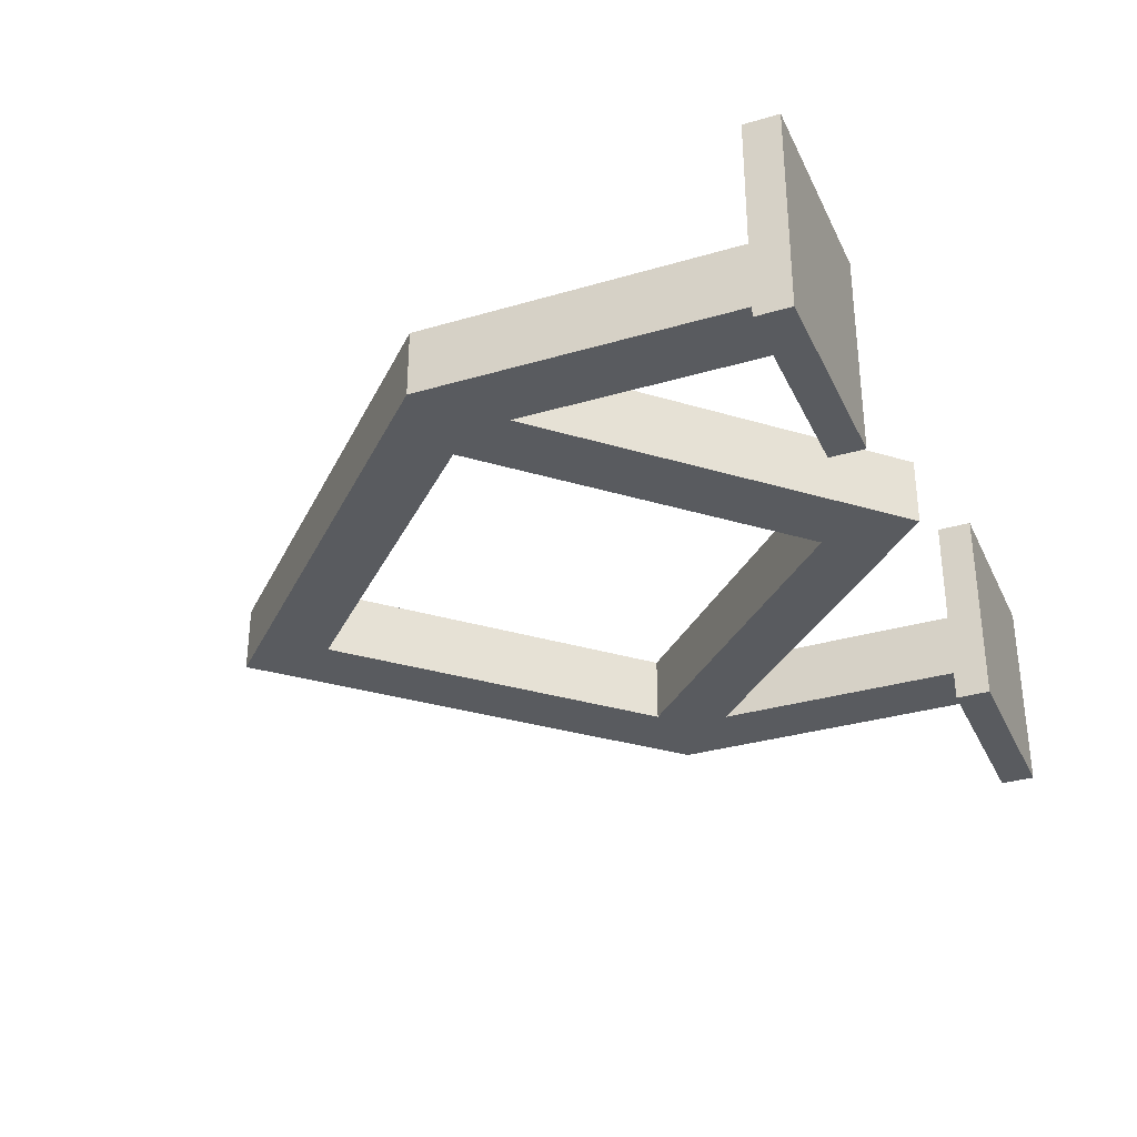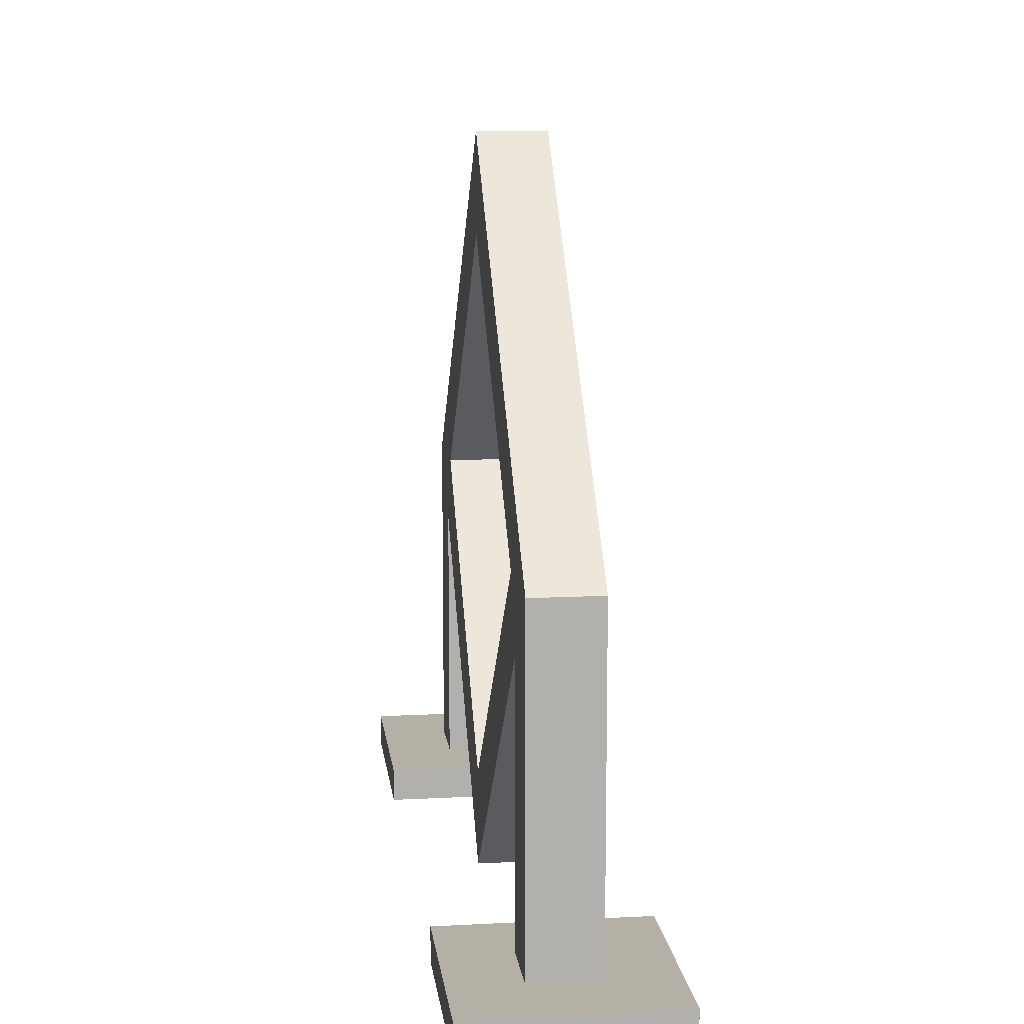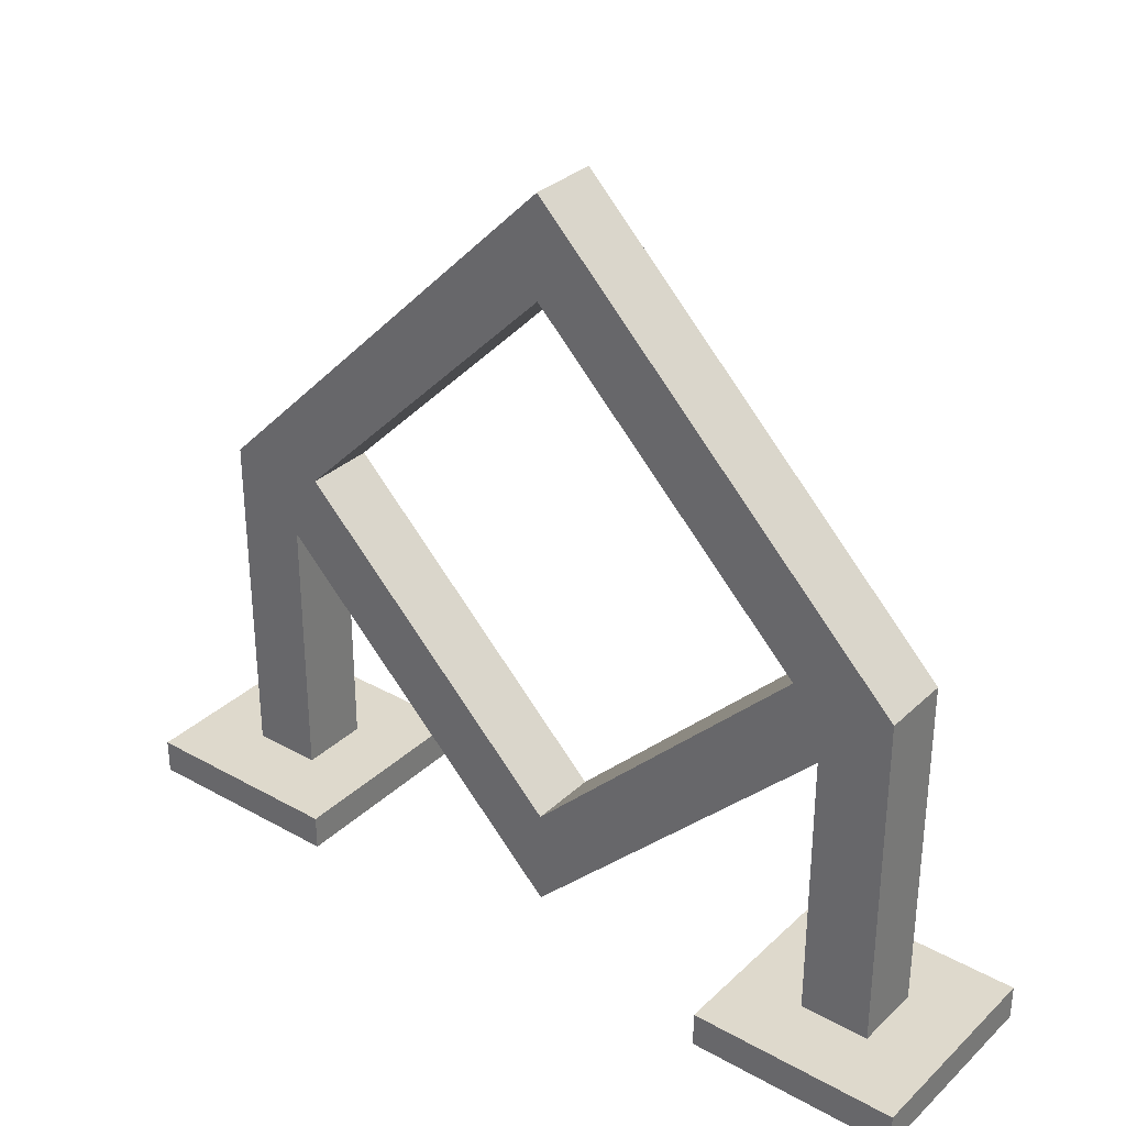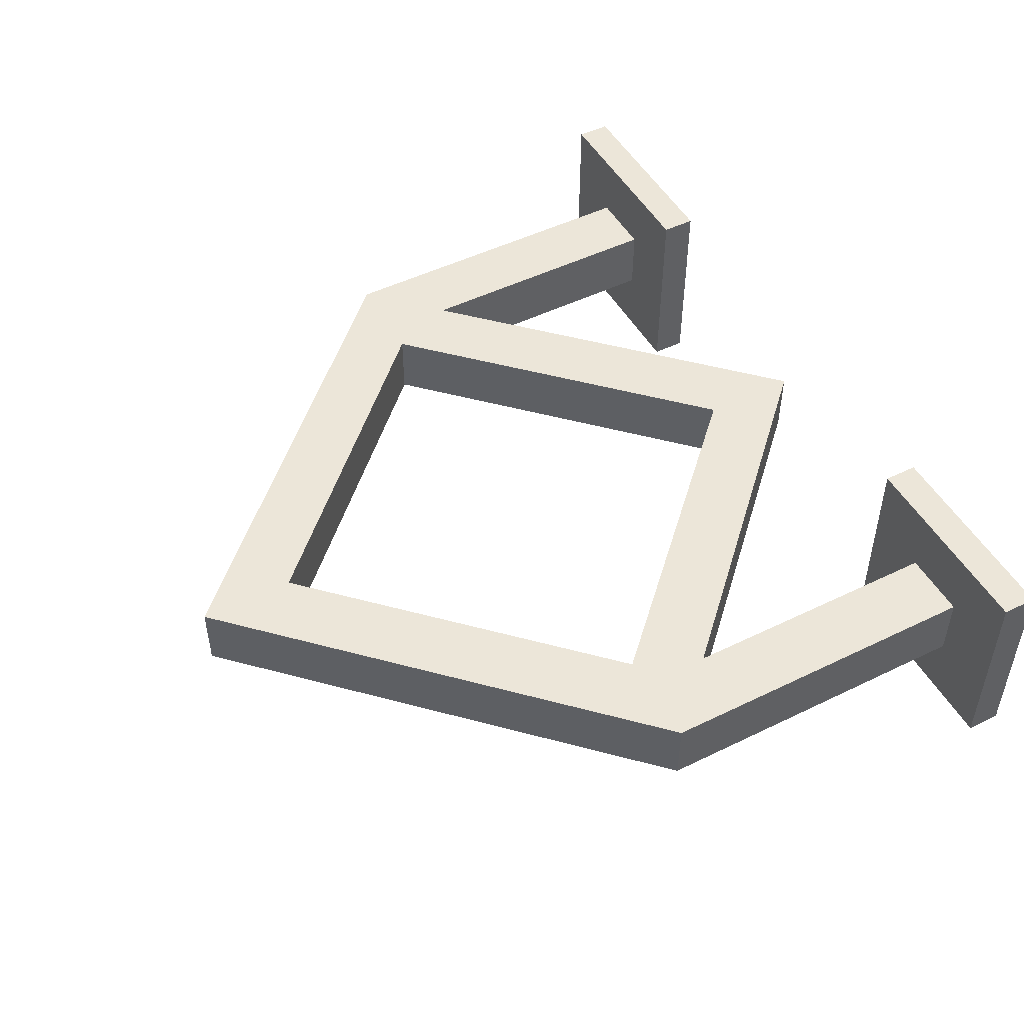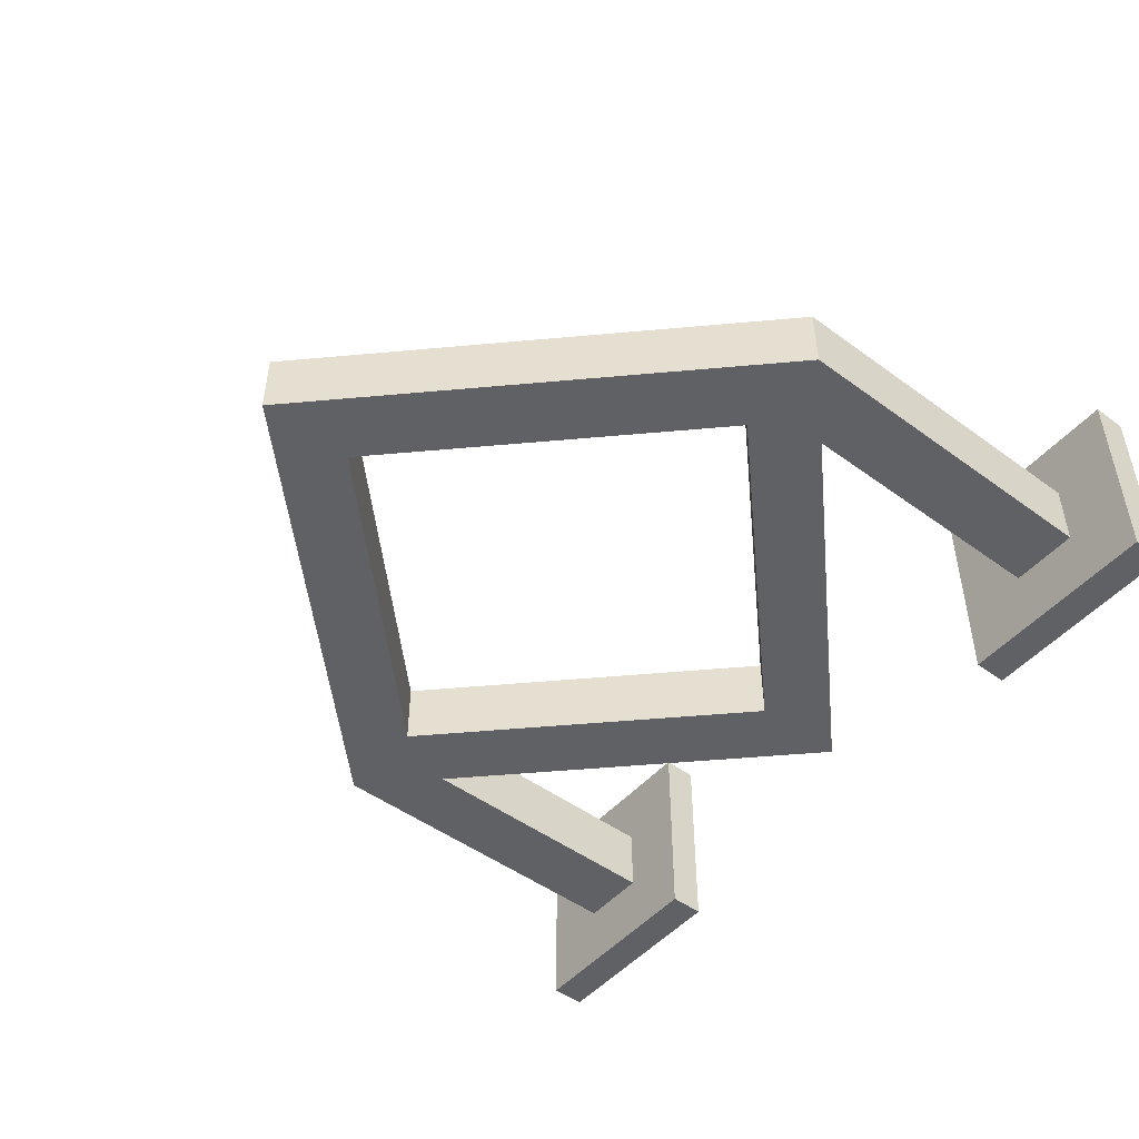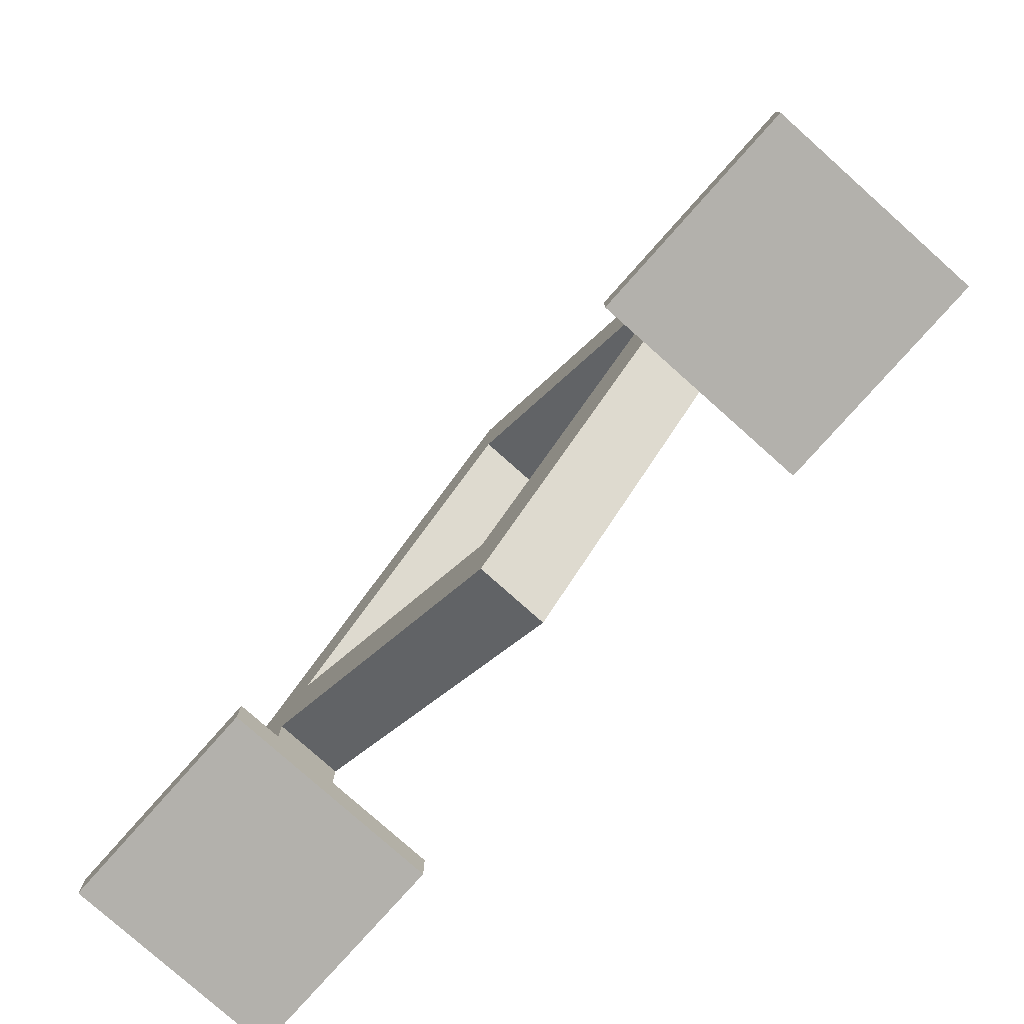
<metadata>
{"format":"obj","ext":"obj","renderer":"f3d","projection":"perspective","resolution":1024,"background":"white","views":[{"elev":-32.6,"azim":112.3,"up":"+Y"},{"elev":11.7,"azim":-97.1,"up":"+Z"},{"elev":32.2,"azim":-142.0,"up":"+Z"},{"elev":49.3,"azim":61.6,"up":"+Y"},{"elev":-48.8,"azim":50.8,"up":"+Y"},{"elev":-79.0,"azim":48.3,"up":"+Z"}]}
</metadata>
<code>
g gate-other-02-lod2
v 0 -0.2166 0.04472
v -1.869 0.2166 1.914
v -1.869 -0.2166 1.914
v 0 0.2166 0.0447
v -2.302 -0.2166 2.347
v -2.302 0.2166 2.347
v 0 0.2166 4.65
v 0 -0.2166 4.65
v -2.302 0.2166 2.347
v -2.302 -0.2166 2.347
v -2.302 -0.2166 0.2167
v -2.302 0.2166 0.2167
v -2.302 -0.2166 2.347
v -1.869 -0.2166 1.914
v -2.302 -0.2166 0.2167
v -1.869 -0.2166 0.2166
v -1.437 0.6492 0.2166
v -2.735 0.6492 0.2166
v -2.735 0.6492 -2.609e-07
v -1.437 0.6492 -4.935e-07
v -2.735 -0.6492 0.2166
v -2.735 0.6492 -2.609e-07
v -2.735 0.6492 0.2166
v -2.735 -0.6492 -2.609e-07
v -2.735 -0.6492 -2.609e-07
v -1.437 -0.6492 -4.935e-07
v -1.437 0.6492 -4.935e-07
v -2.735 0.6492 -2.609e-07
v -2.735 -0.6492 -2.609e-07
v -2.735 -0.6492 0.2166
v -1.437 -0.6492 0.2166
v -1.437 -0.6492 -4.935e-07
v -2.302 0.2166 0.2167
v -1.869 0.2166 1.914
v -2.302 0.2166 2.347
v -1.869 0.2166 0.2166
v -1.69 0.2166 2.347
v 0 0.2166 0.6575
v 0 -0.2166 0.6575
v -1.69 -0.2166 2.347
v -1.869 -0.2166 1.914
v -1.869 0.2166 1.914
v -1.869 -0.2166 0.2166
v -1.869 0.2166 0.2166
v -1.437 -0.6492 -4.935e-07
v -1.437 -0.6492 0.2166
v -1.437 0.6492 -4.935e-07
v -1.437 0.6492 0.2166
v -1.69 -0.2166 2.347
v 0 -0.2166 4.037
v 0 0.2166 4.037
v -1.69 0.2166 2.347
v -1.69 -0.2166 2.347
v -2.302 -0.2166 2.347
v 0 -0.2166 4.65
v 0 -0.2166 4.037
v 1.69 -0.2166 2.347
v 0 -0.2166 4.65
v 2.302 -0.2166 2.347
v 0 -0.2166 0.04472
v 1.869 -0.2166 1.914
v 1.869 0.2166 1.914
v 0 0.2166 0.0447
v 0 0.2166 4.65
v 2.302 0.2166 2.347
v 2.302 -0.2166 2.347
v 0 -0.2166 4.65
v 1.69 -0.2166 2.347
v 2.302 -0.2166 2.347
v 1.869 -0.2166 1.914
v 0 -0.2166 0.6575
v 0 -0.2166 0.04472
v -1.869 -0.2166 1.914
v -1.69 -0.2166 2.347
v -2.302 -0.2166 2.347
v 2.302 0.2166 2.347
v 2.302 0.2166 0.2167
v 2.302 -0.2166 0.2167
v 2.302 -0.2166 2.347
v 2.302 -0.2166 0.2167
v 1.869 -0.2166 1.914
v 2.302 -0.2166 2.347
v 1.869 -0.2166 0.2166
v 2.735 0.6492 2.042e-07
v 2.735 0.6492 0.2166
v 1.437 0.6492 0.2166
v 1.437 0.6492 -2.838e-08
v 2.735 -0.6492 2.042e-07
v 2.735 -0.6492 0.2166
v 2.735 0.6492 0.2166
v 2.735 0.6492 2.042e-07
v 1.437 -0.6492 -2.838e-08
v 2.735 -0.6492 2.042e-07
v 1.437 0.6492 -2.838e-08
v 2.735 0.6492 2.042e-07
v 1.437 -0.6492 0.2166
v 2.735 -0.6492 0.2166
v 2.735 -0.6492 2.042e-07
v 1.437 -0.6492 -2.838e-08
v 2.302 0.2166 2.347
v 1.869 0.2166 1.914
v 2.302 0.2166 0.2167
v 1.869 0.2166 0.2166
v 1.69 0.2166 2.347
v 1.69 -0.2166 2.347
v 0 -0.2166 0.6575
v 0 0.2166 0.6575
v 1.869 -0.2166 0.2166
v 1.869 0.2166 1.914
v 1.869 -0.2166 1.914
v 1.869 0.2166 0.2166
v 1.437 0.6492 0.2166
v 1.437 -0.6492 0.2166
v 1.437 -0.6492 -2.838e-08
v 1.437 0.6492 -2.838e-08
v 0 -0.2166 4.037
v 1.69 -0.2166 2.347
v 1.69 0.2166 2.347
v 0 0.2166 4.037
v -1.69 0.2166 2.347
v -2.302 0.2166 2.347
v -1.869 0.2166 1.914
v 0 0.2166 0.6575
v 0 0.2166 0.0447
v 1.869 0.2166 1.914
v 1.69 0.2166 2.347
v 2.302 0.2166 2.347
v 0 0.2166 4.65
v -2.302 0.2166 2.347
v -1.69 0.2166 2.347
v 0 0.2166 4.037
v 0 0.2166 4.65
v 1.69 0.2166 2.347
v 2.302 0.2166 2.347
v -1.437 0.6492 0.2166
v -1.437 -0.6492 0.2166
v -1.869 -0.2166 0.2166
v -2.735 -0.6492 0.2166
v -1.869 0.2166 0.2166
v -2.302 -0.2166 0.2167
v -2.735 0.6492 0.2166
v -2.302 0.2166 0.2167
v 1.437 0.6492 0.2166
v 1.869 -0.2166 0.2166
v 1.437 -0.6492 0.2166
v 2.735 -0.6492 0.2166
v 1.869 0.2166 0.2166
v 2.302 -0.2166 0.2167
v 2.735 0.6492 0.2166
v 2.302 0.2166 0.2167
g gate-other-02-lod2_0
f 3 2 1
f 2 4 1
f 7 6 5
f 5 8 7
f 11 10 9
f 9 12 11
f 15 14 13
f 15 16 14
f 19 18 17
f 17 20 19
f 23 22 21
f 22 24 21
f 27 26 25
f 25 28 27
f 31 30 29
f 29 32 31
f 35 34 33
f 36 33 34
f 39 38 37
f 37 40 39
f 43 42 41
f 43 44 42
f 47 46 45
f 46 47 48
f 51 50 49
f 49 52 51
f 55 54 53
f 53 56 55
f 58 56 57
f 57 59 58
f 62 61 60
f 60 63 62
f 66 65 64
f 64 67 66
f 70 69 68
f 70 68 71
f 71 72 70
f 73 72 71
f 71 74 73
f 75 73 74
f 78 77 76
f 76 79 78
f 82 81 80
f 83 80 81
f 86 85 84
f 84 87 86
f 90 89 88
f 88 91 90
f 94 93 92
f 94 95 93
f 98 97 96
f 96 99 98
f 102 101 100
f 102 103 101
f 106 105 104
f 104 107 106
f 110 109 108
f 111 108 109
f 114 113 112
f 112 115 114
f 118 117 116
f 116 119 118
f 122 121 120
f 122 120 123
f 123 124 122
f 125 124 123
f 123 126 125
f 127 125 126
f 130 129 128
f 128 131 130
f 133 131 132
f 132 134 133
f 137 136 135
f 138 136 137
f 139 137 135
f 140 138 137
f 141 139 135
f 138 140 142
f 141 142 139
f 138 142 141
f 145 144 143
f 146 144 145
f 143 144 147
f 146 148 144
f 143 147 149
f 150 148 146
f 147 150 149
f 149 150 146

</code>
